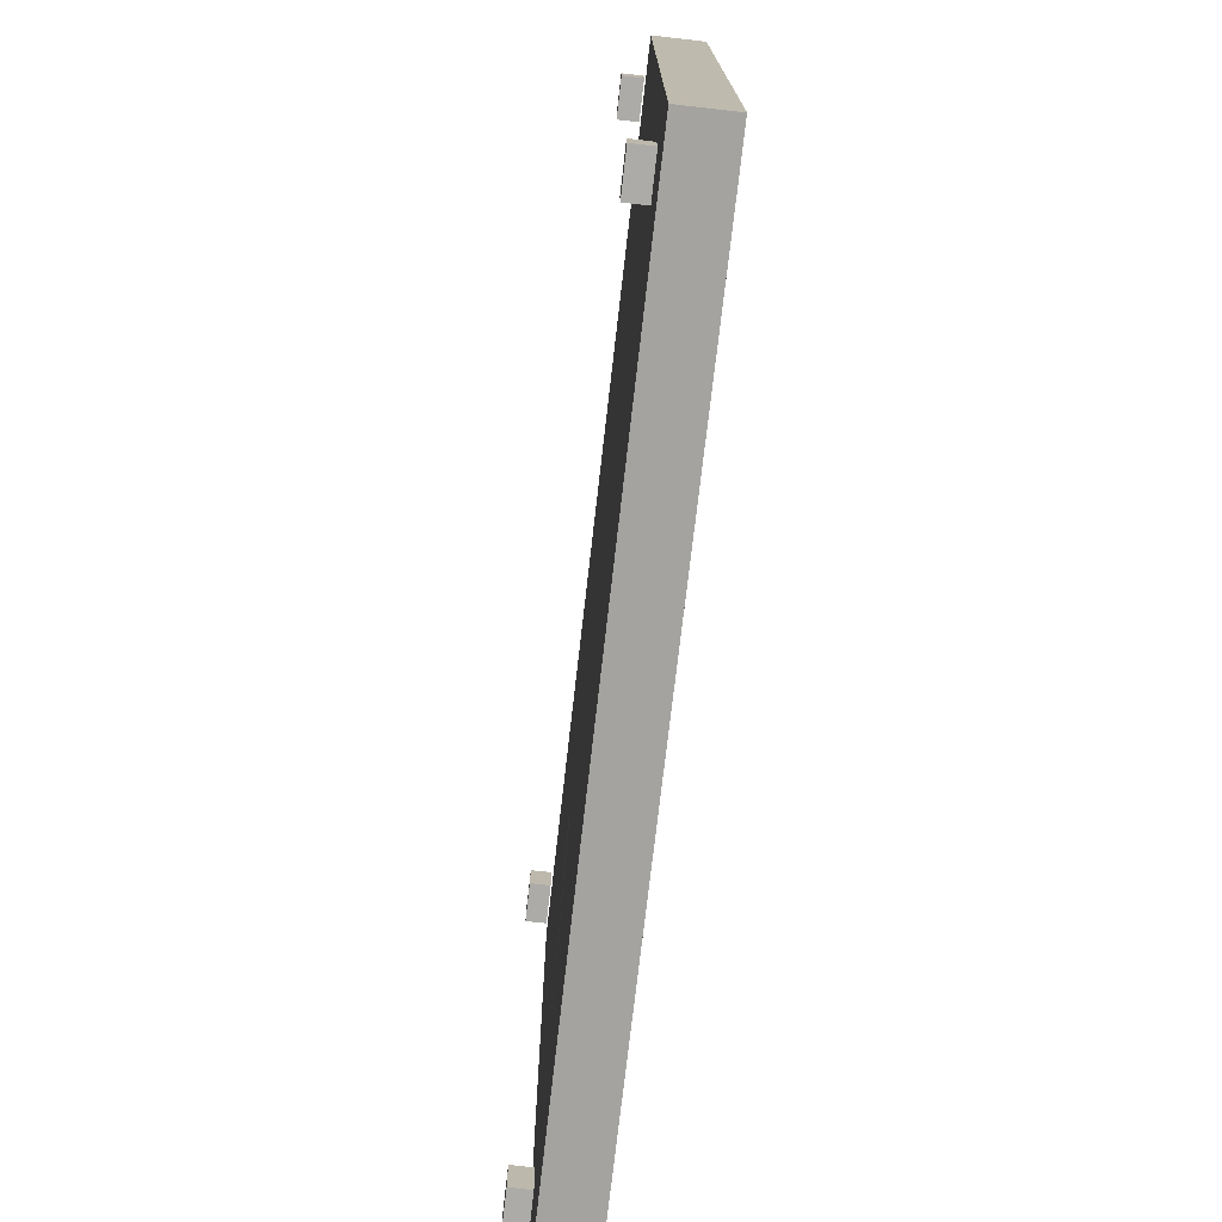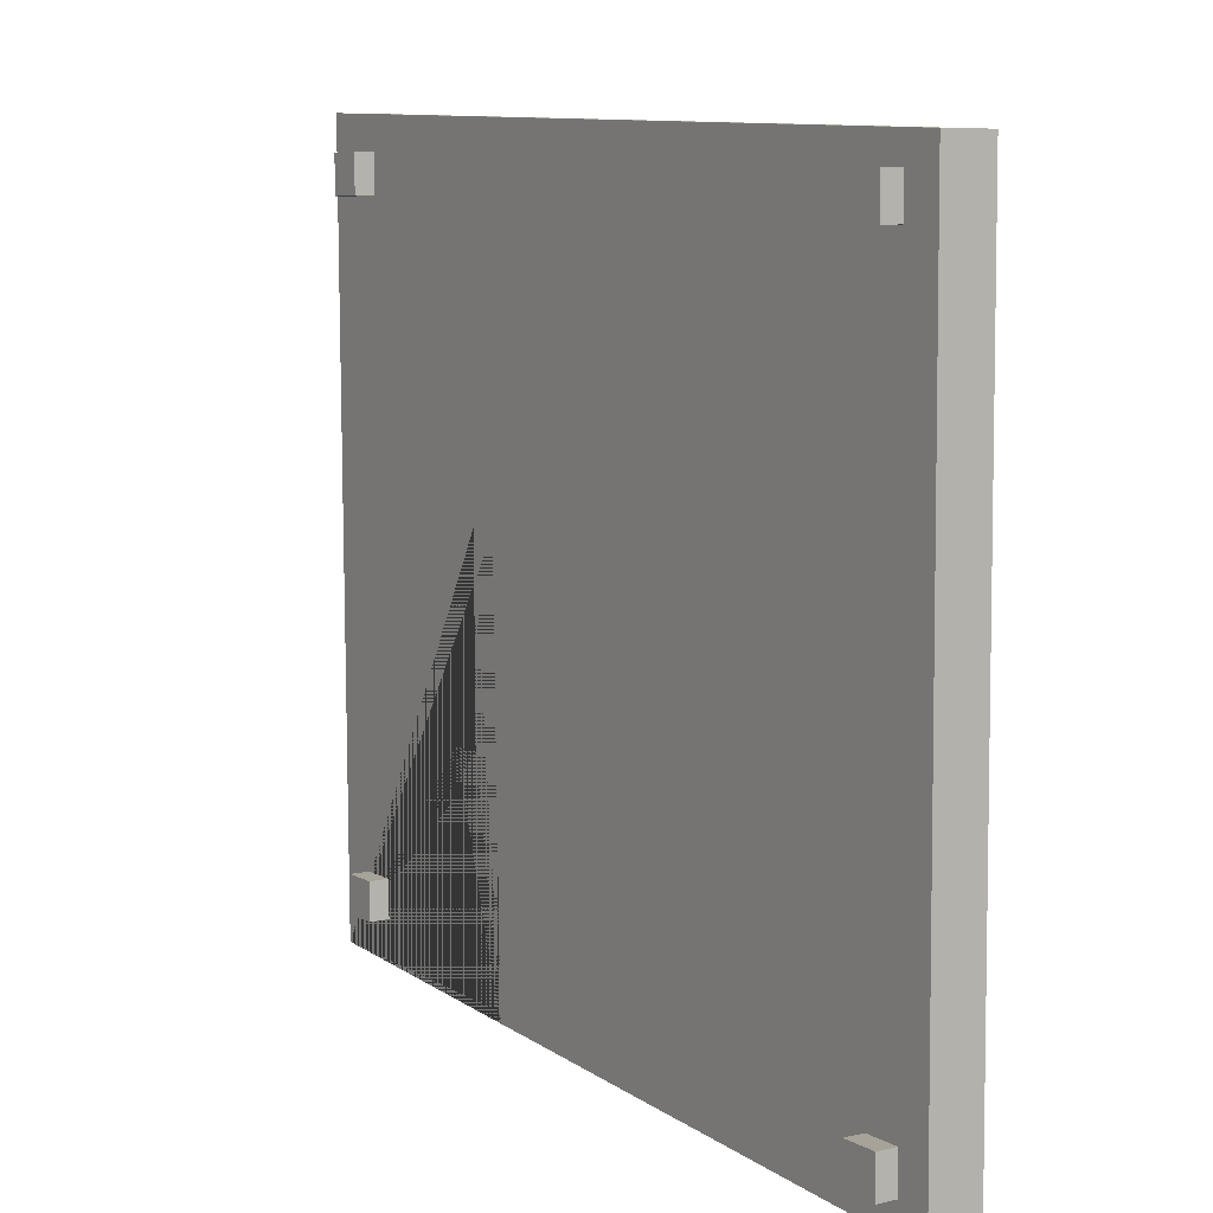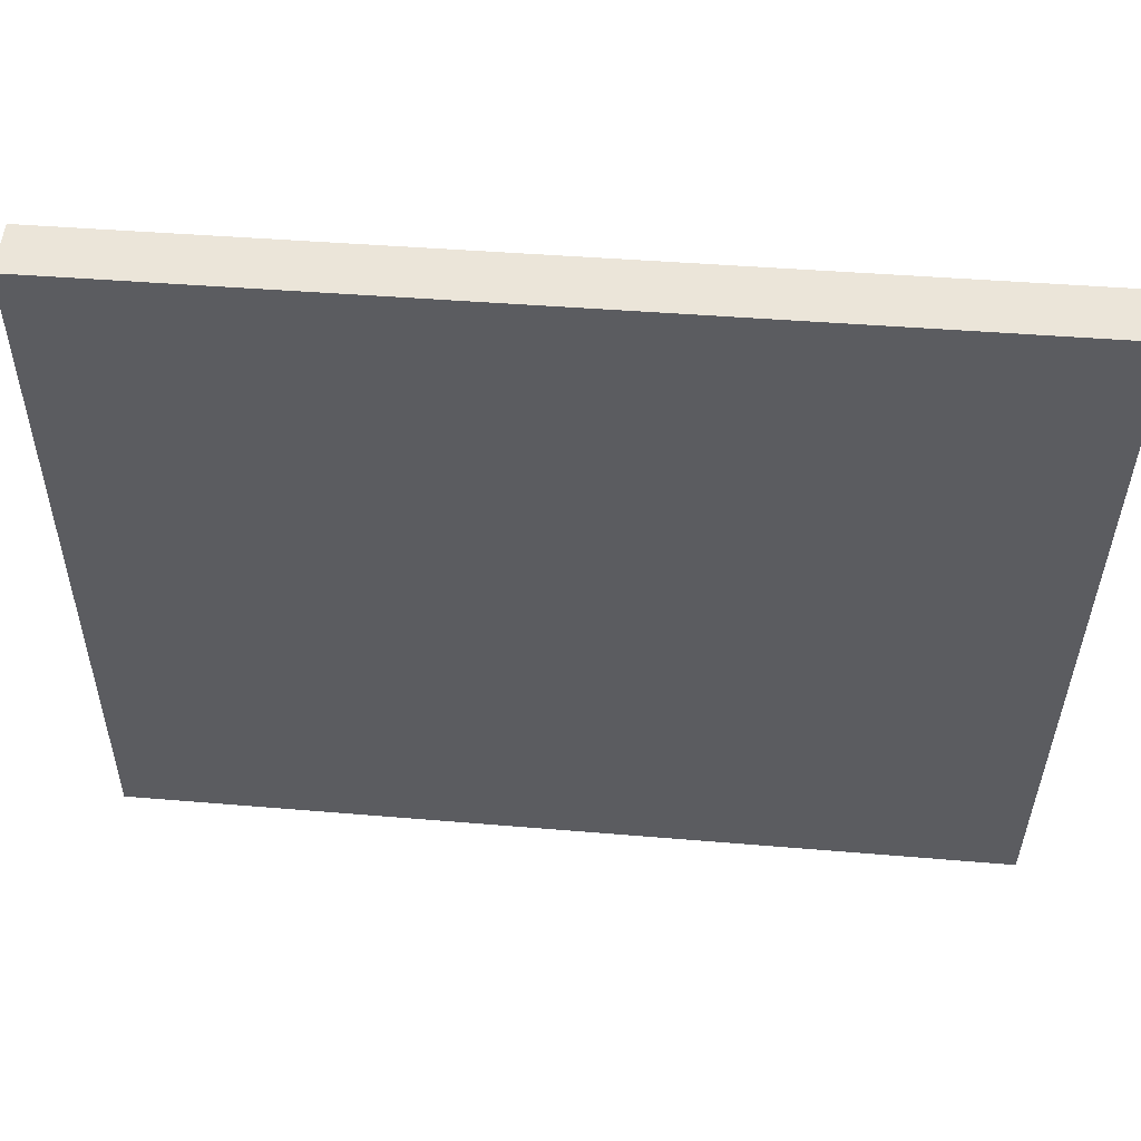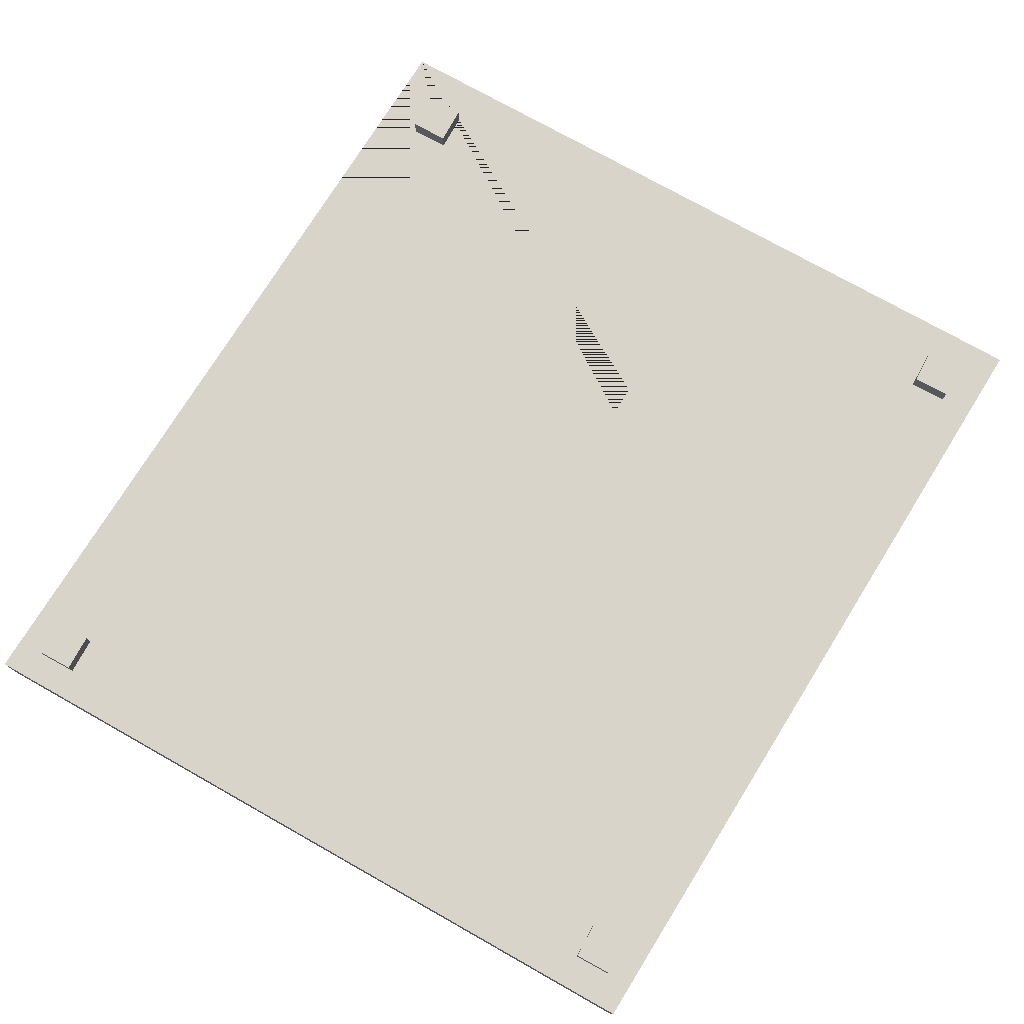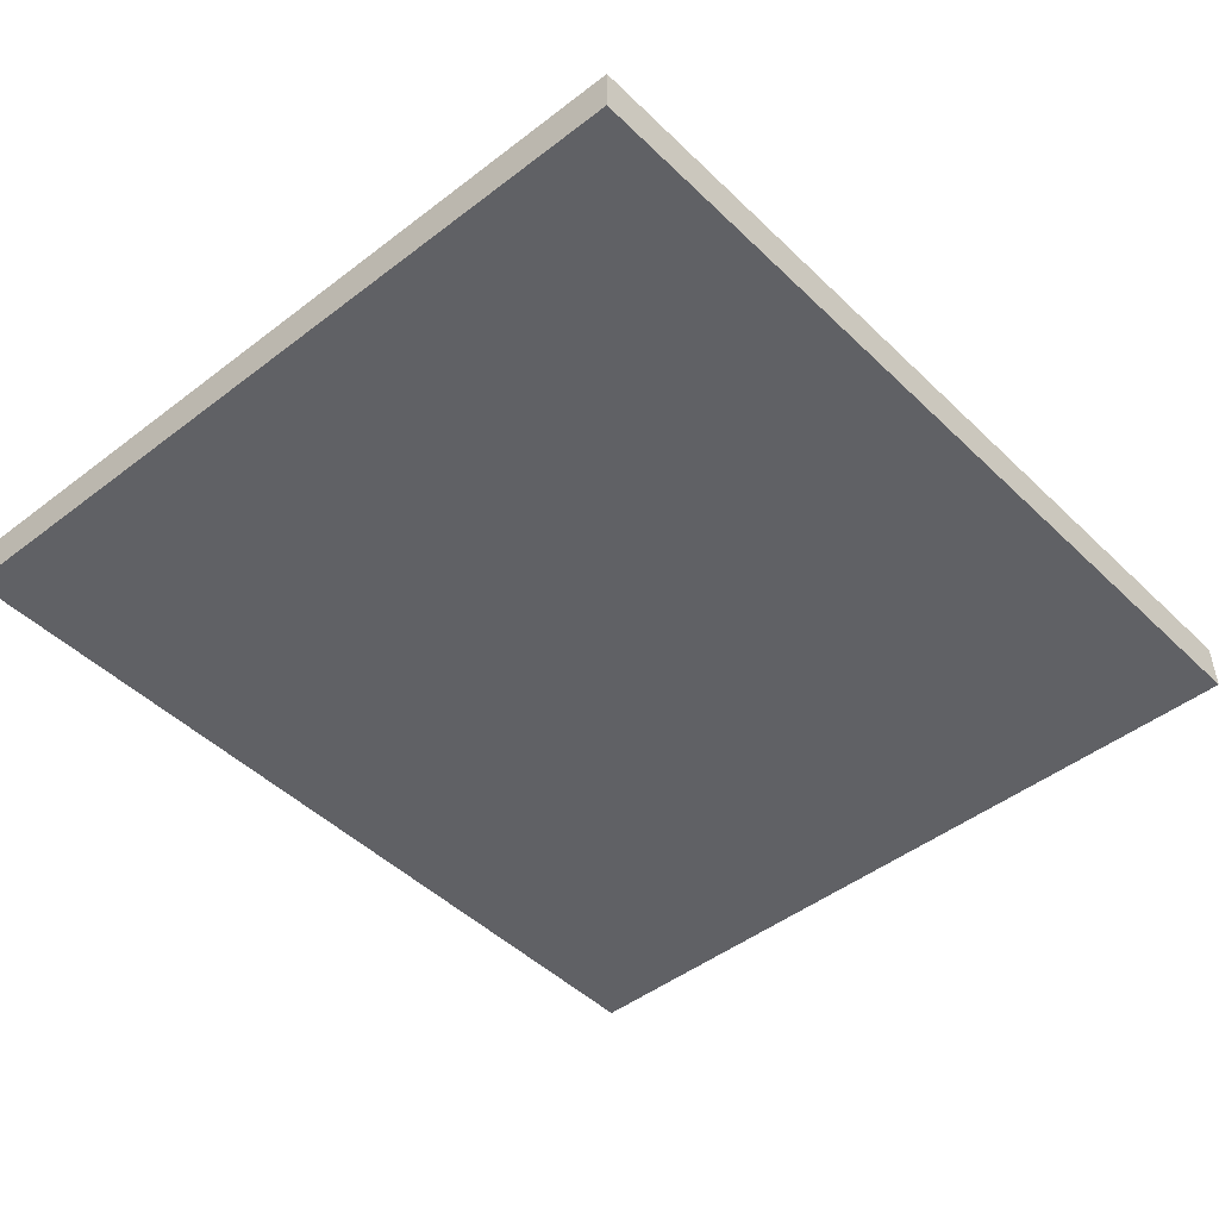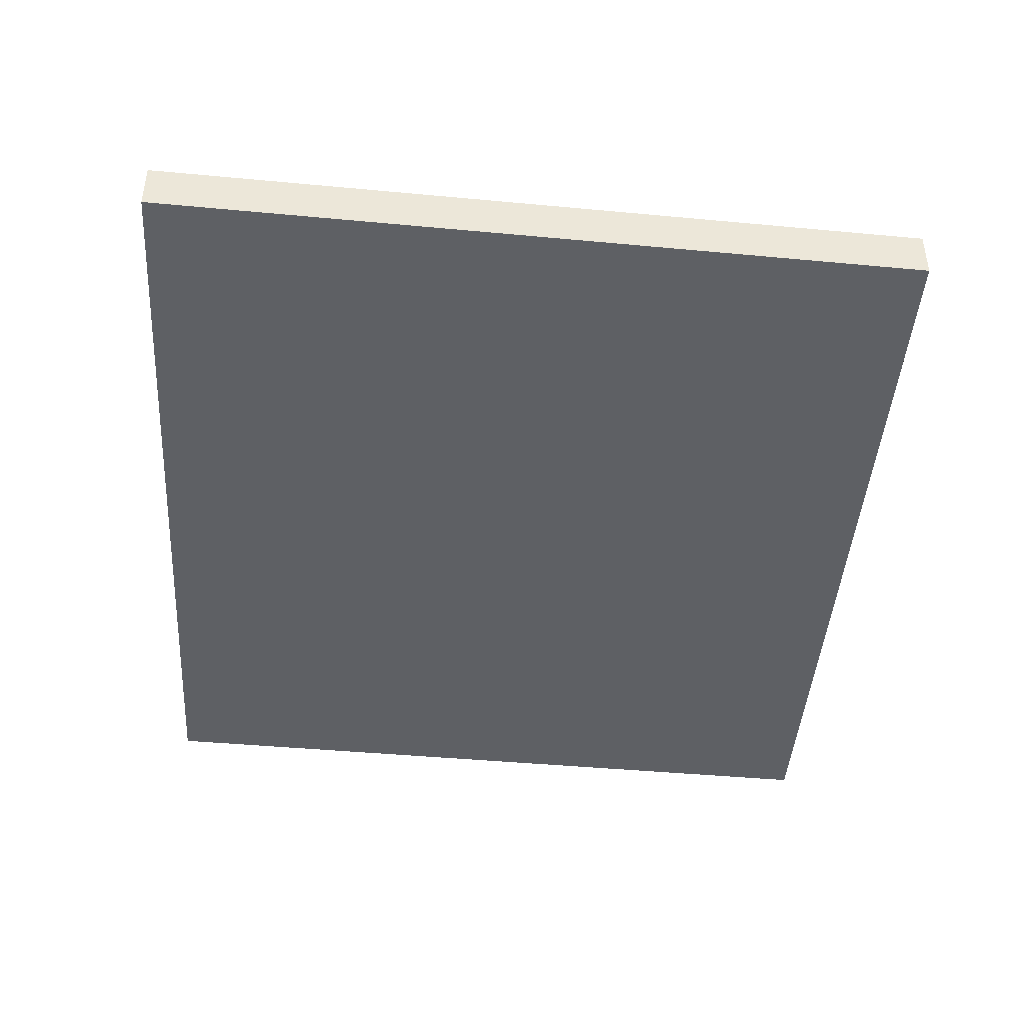
<metadata>
{"format":"obj","ext":"obj","renderer":"f3d","projection":"perspective","resolution":1024,"background":"white","views":[{"elev":-75.1,"azim":83.5,"up":"+Y"},{"elev":8.1,"azim":57.5,"up":"+Y"},{"elev":55.0,"azim":-173.8,"up":"+Y"},{"elev":75.6,"azim":119.8,"up":"+Z"},{"elev":-48.2,"azim":131.0,"up":"+Z"},{"elev":-42.9,"azim":-95.9,"up":"+Z"}]}
</metadata>
<code>
v 0.9385 -0.8654 0.02911
v 0.9385 -0.8654 -0.07744
v 0.9248 0.7979 0.02911
v 0.9248 0.7979 -0.07744
v -0.9385 0.8654 0.02911
v -0.9385 0.8654 -0.07744
v -0.9248 -0.7979 0.02911
v -0.9248 -0.7979 -0.07744
v -0.4705 -0.8143 -0.07744
v -0.4769 -0.8141 0.02911
v -0.3078 -0.8202 -0.07744
v -0.3208 -0.8197 0.02911
v -0.4817 -0.3222 0.02911
v -0.4074 -0.3195 0.02911
v -0.4095 0.1007 0.02911
v -0.3417 0.09763 0.02911
v -0.7451 -0.7114 0.07744
v -0.7451 -0.7114 0.03488
v -0.747 -0.6297 0.07744
v -0.747 -0.6297 0.03488
v -0.8286 -0.6315 0.07744
v -0.8286 -0.6315 0.03488
v -0.8268 -0.7132 0.07744
v -0.8268 -0.7132 0.03488
v -0.7714 0.706 0.07744
v -0.7714 0.706 0.03488
v -0.7732 0.7876 0.07744
v -0.7732 0.7876 0.03488
v -0.8549 0.7858 0.07744
v -0.8549 0.7858 0.03488
v -0.853 0.7041 0.07744
v -0.853 0.7041 0.03488
v 0.8735 -0.7955 0.07744
v 0.8735 -0.7955 0.03488
v 0.8717 -0.7138 0.07744
v 0.8717 -0.7138 0.03488
v 0.79 -0.7157 0.07744
v 0.79 -0.7157 0.03488
v 0.7918 -0.7973 0.07744
v 0.7918 -0.7973 0.03488
v 0.8536 0.6617 0.07744
v 0.8536 0.6617 0.03488
v 0.8518 0.7434 0.07744
v 0.8518 0.7434 0.03488
v 0.7701 0.7416 0.07744
v 0.7701 0.7416 0.03488
v 0.7719 0.6599 0.07744
v 0.7719 0.6599 0.03488
f 1 2 4 3
f 3 4 6 5
f 5 6 8 7
f 7 8 9 10
f 2 11 9 8 6 4
f 7 10 13 14 15 16 12 1 3 5
f 10 9 11 12
f 12 11 2 1
f 12 16 15 14 13 10
f 17 18 20 19
f 19 20 22 21
f 21 22 24 23
f 23 24 18 17
f 18 24 22 20
f 23 17 19 21
f 25 26 28 27
f 27 28 30 29
f 29 30 32 31
f 31 32 26 25
f 26 32 30 28
f 31 25 27 29
f 33 34 36 35
f 35 36 38 37
f 37 38 40 39
f 39 40 34 33
f 34 40 38 36
f 39 33 35 37
f 41 42 44 43
f 43 44 46 45
f 45 46 48 47
f 47 48 42 41
f 42 48 46 44
f 47 41 43 45

</code>
